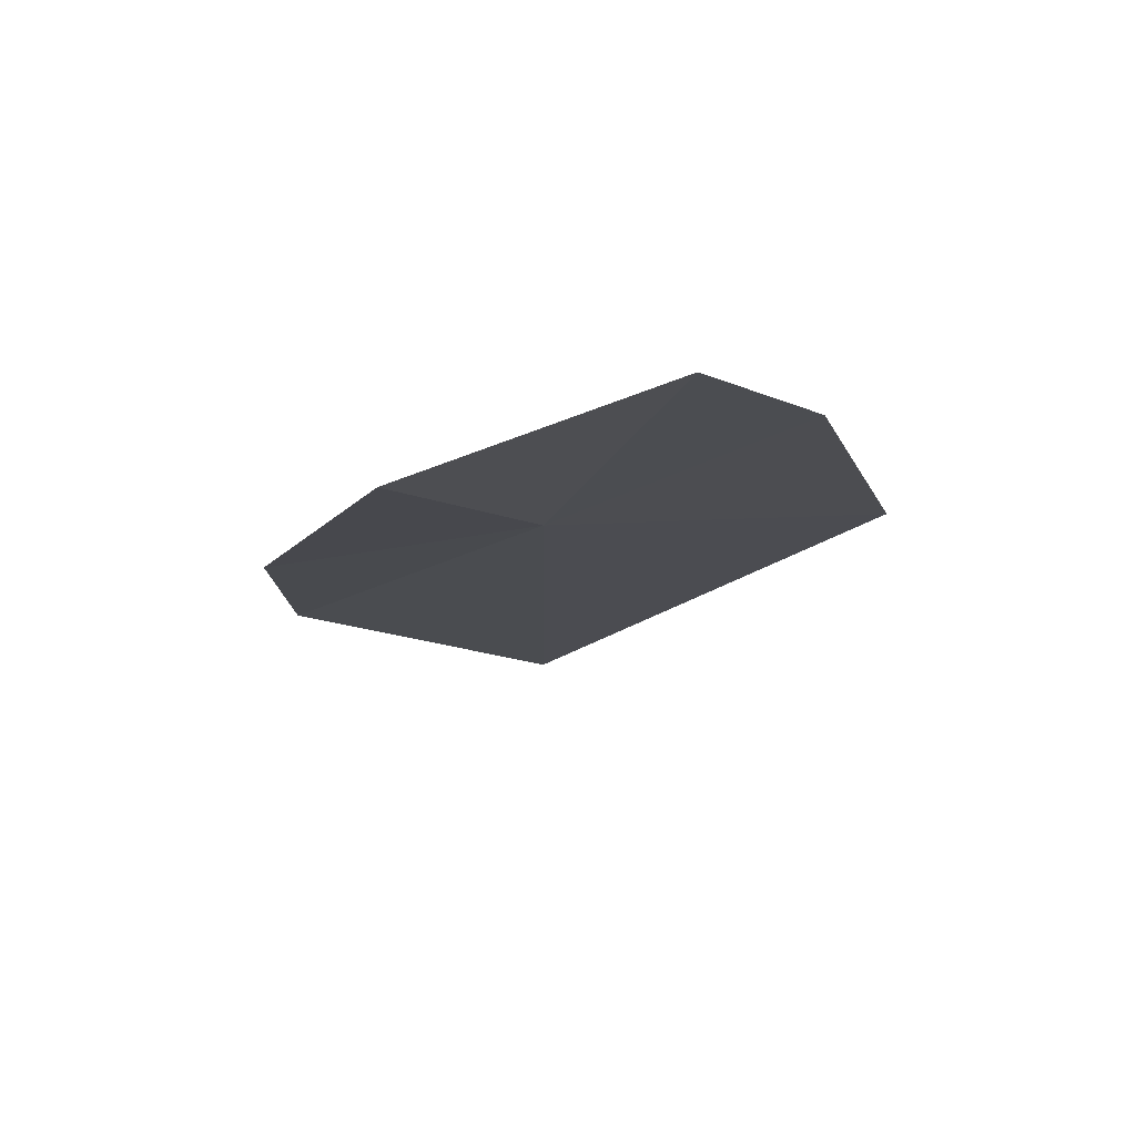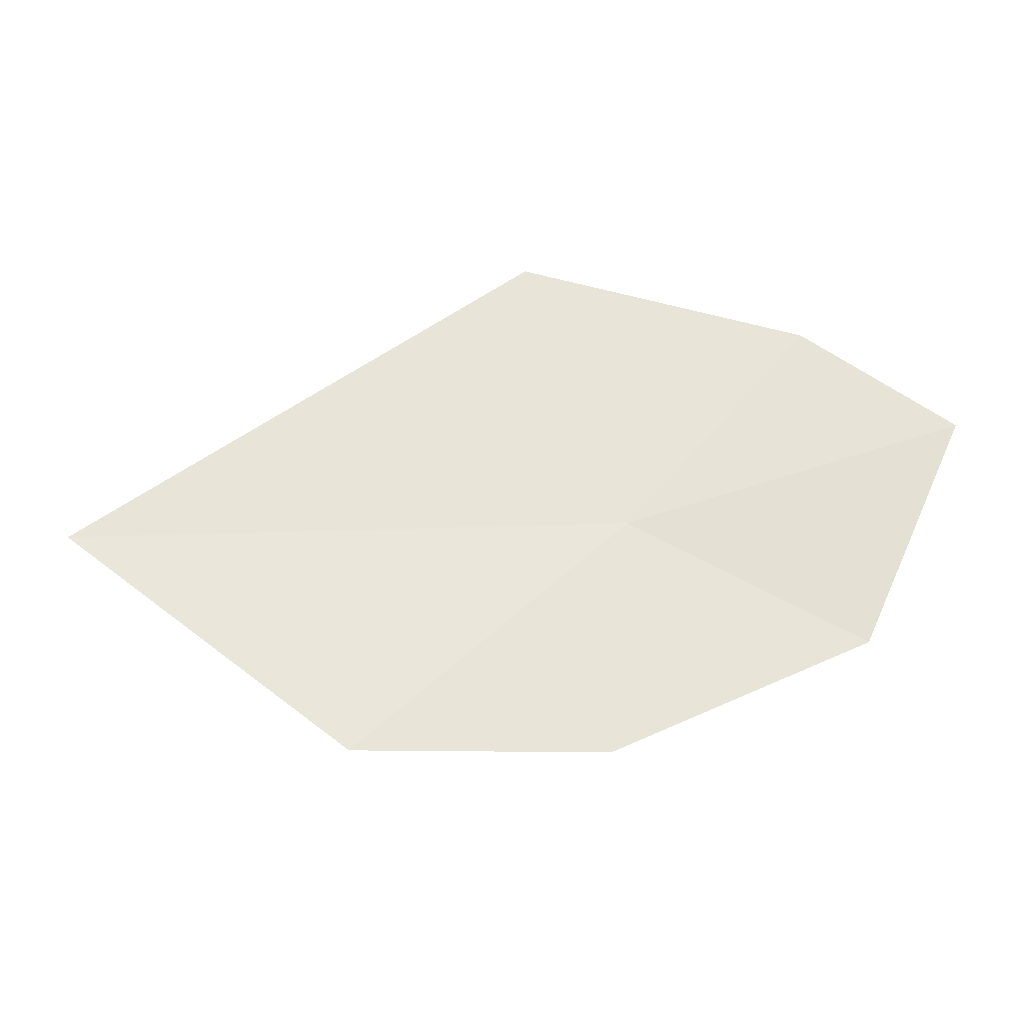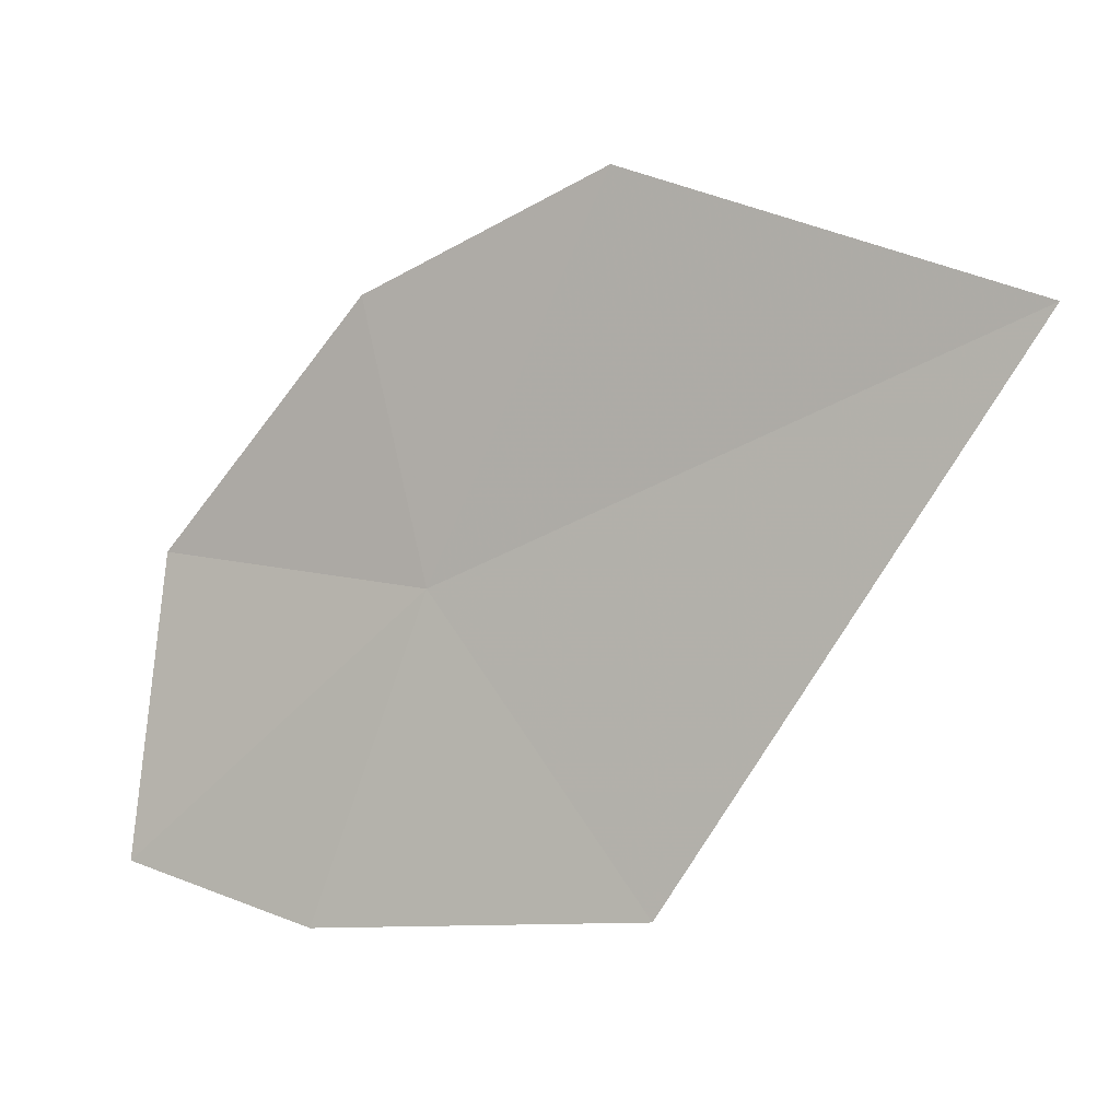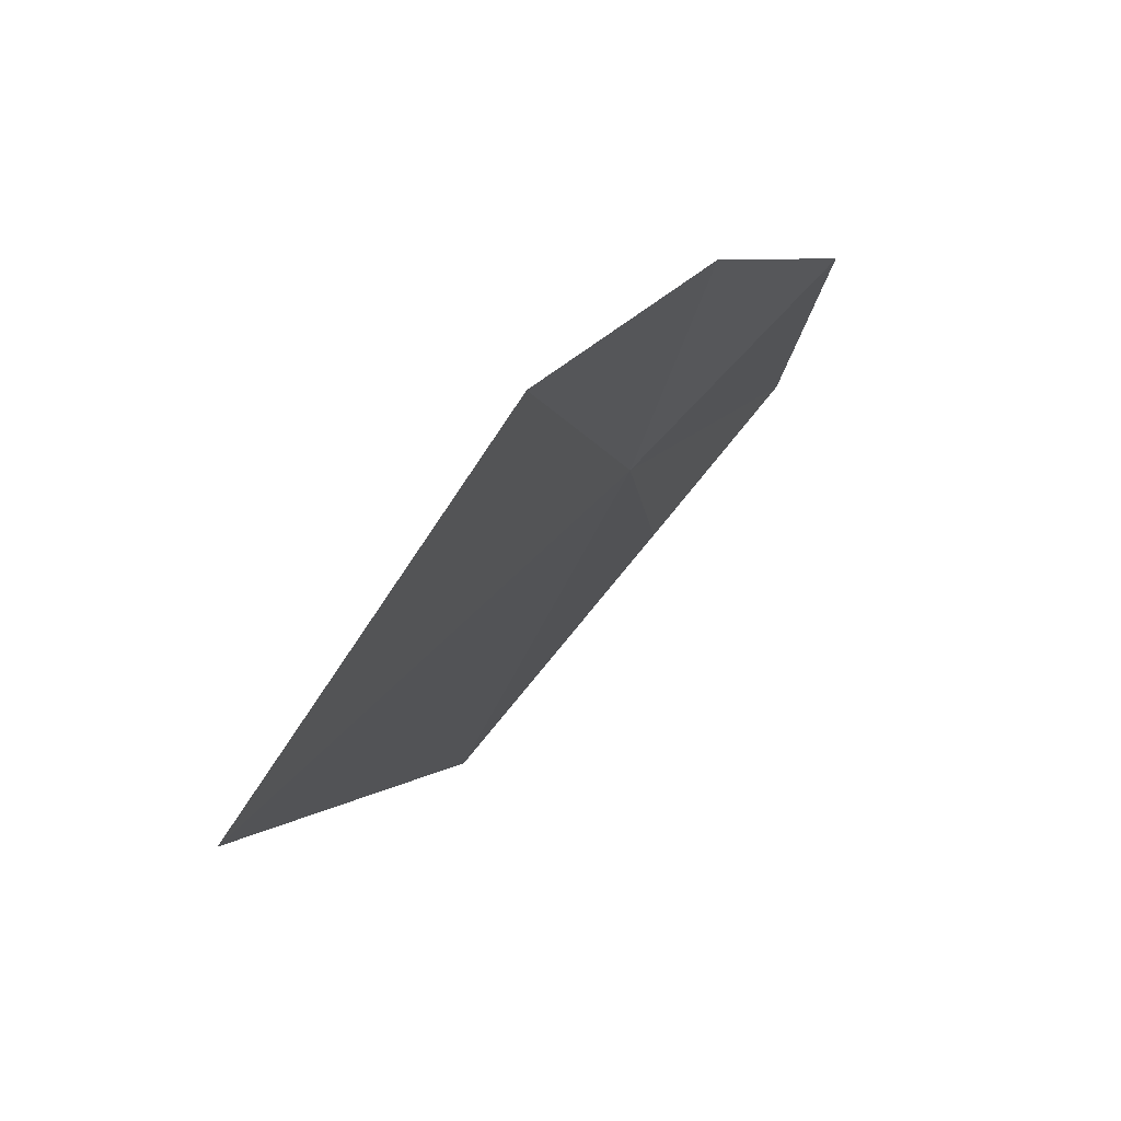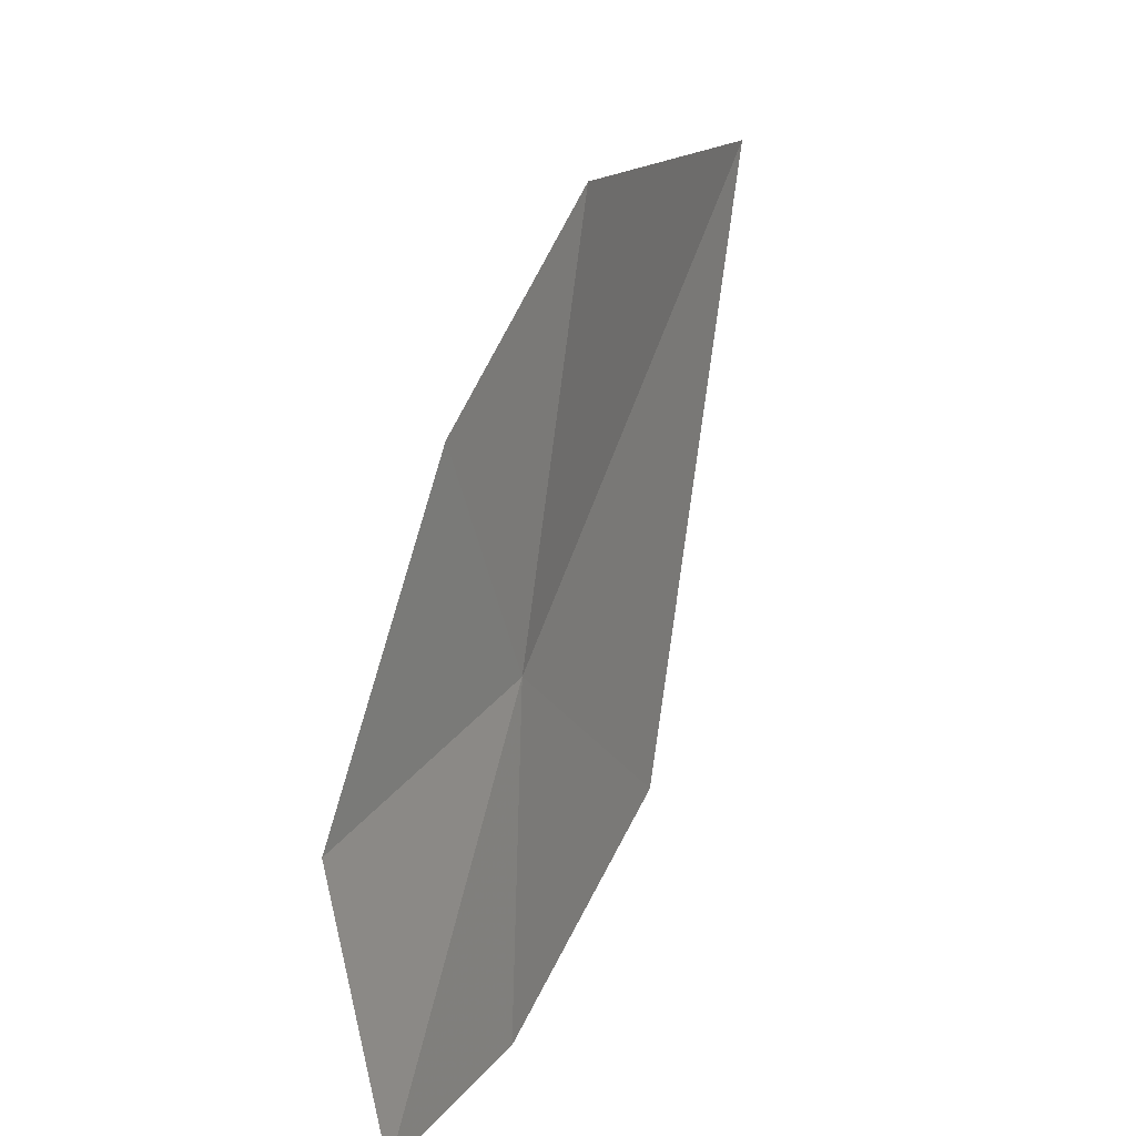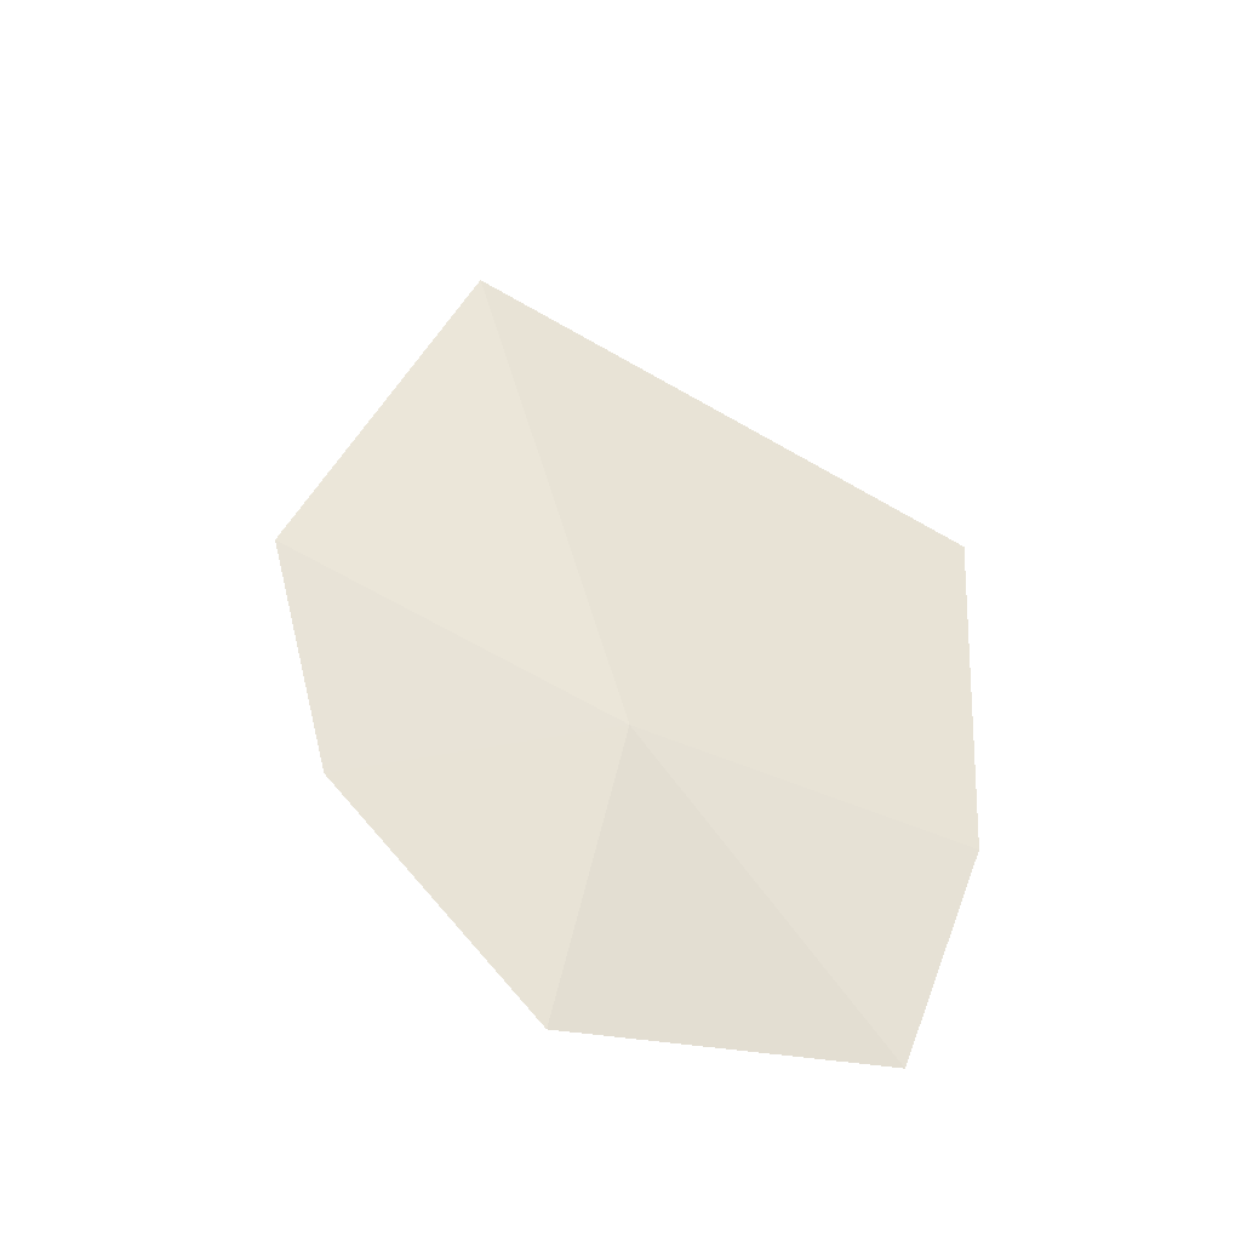
<metadata>
{"format":"obj","ext":"obj","renderer":"f3d","projection":"perspective","resolution":1024,"background":"white","views":[{"elev":-17.0,"azim":-66.2,"up":"+Z"},{"elev":54.3,"azim":-158.7,"up":"+Z"},{"elev":5.6,"azim":20.1,"up":"+Y"},{"elev":61.9,"azim":121.8,"up":"+Y"},{"elev":33.0,"azim":-70.8,"up":"+Y"},{"elev":47.2,"azim":-80.2,"up":"+Z"}]}
</metadata>
<code>
v -11.21 -8.913 38.45
v -10.02 -10.35 38.68
v -11.77 -10.55 38.59
v -12.73 -8.812 38.18
v -12.83 -10.34 38.44
v -11.61 -7.541 38.29
v -10.31 -6.961 38.44
v -8.278 -7.579 38.56
f 1 3 2
f 1 4 5
f 1 7 6
f 1 2 8
f 1 6 4
f 1 5 3
f 1 8 7

</code>
